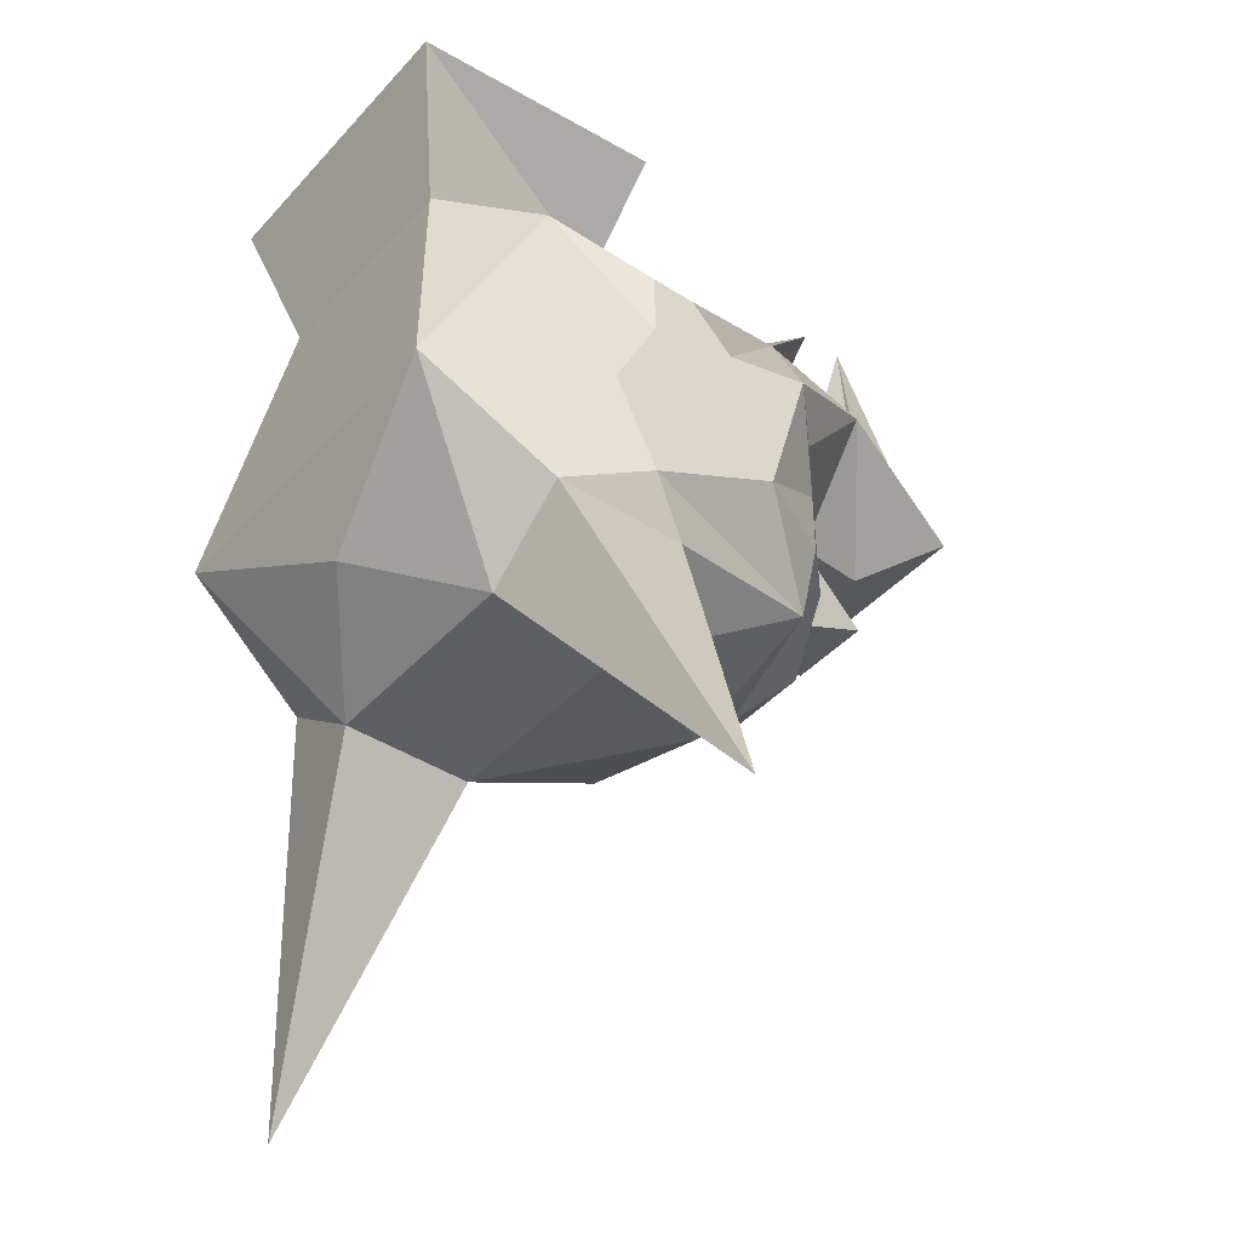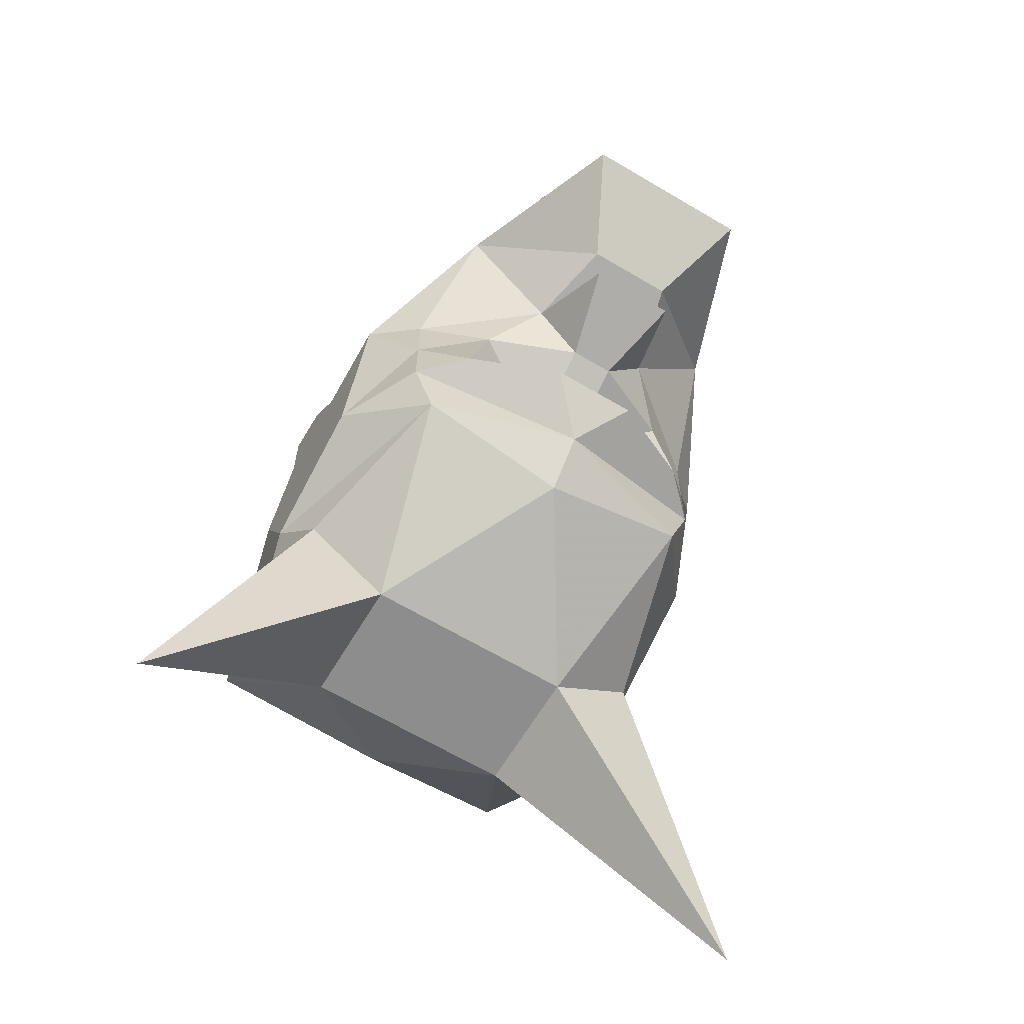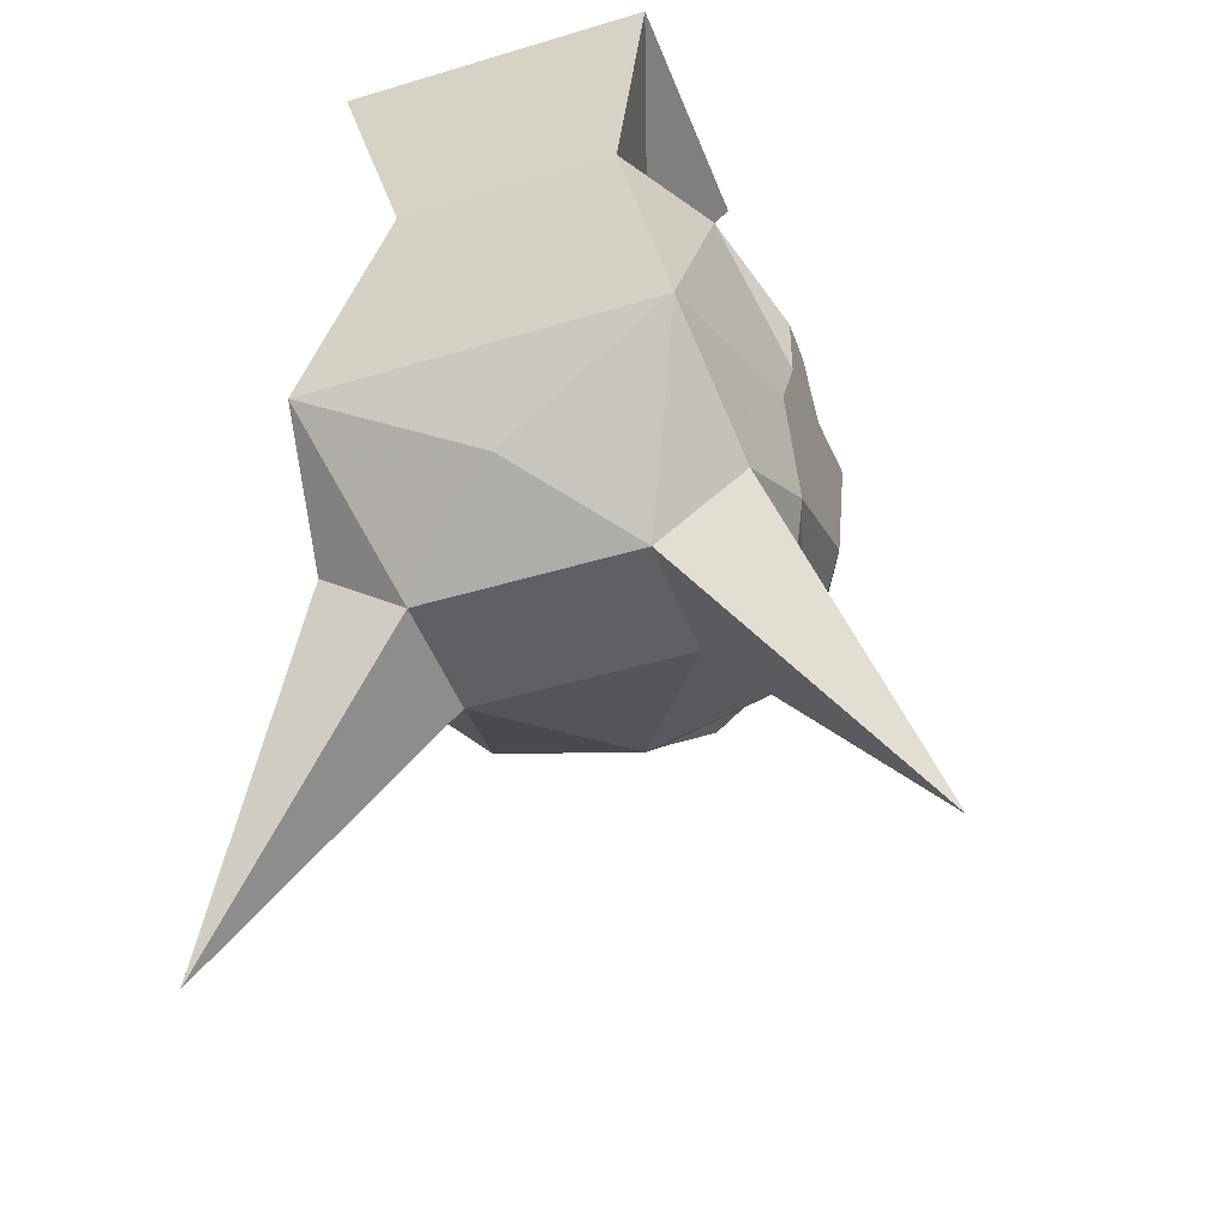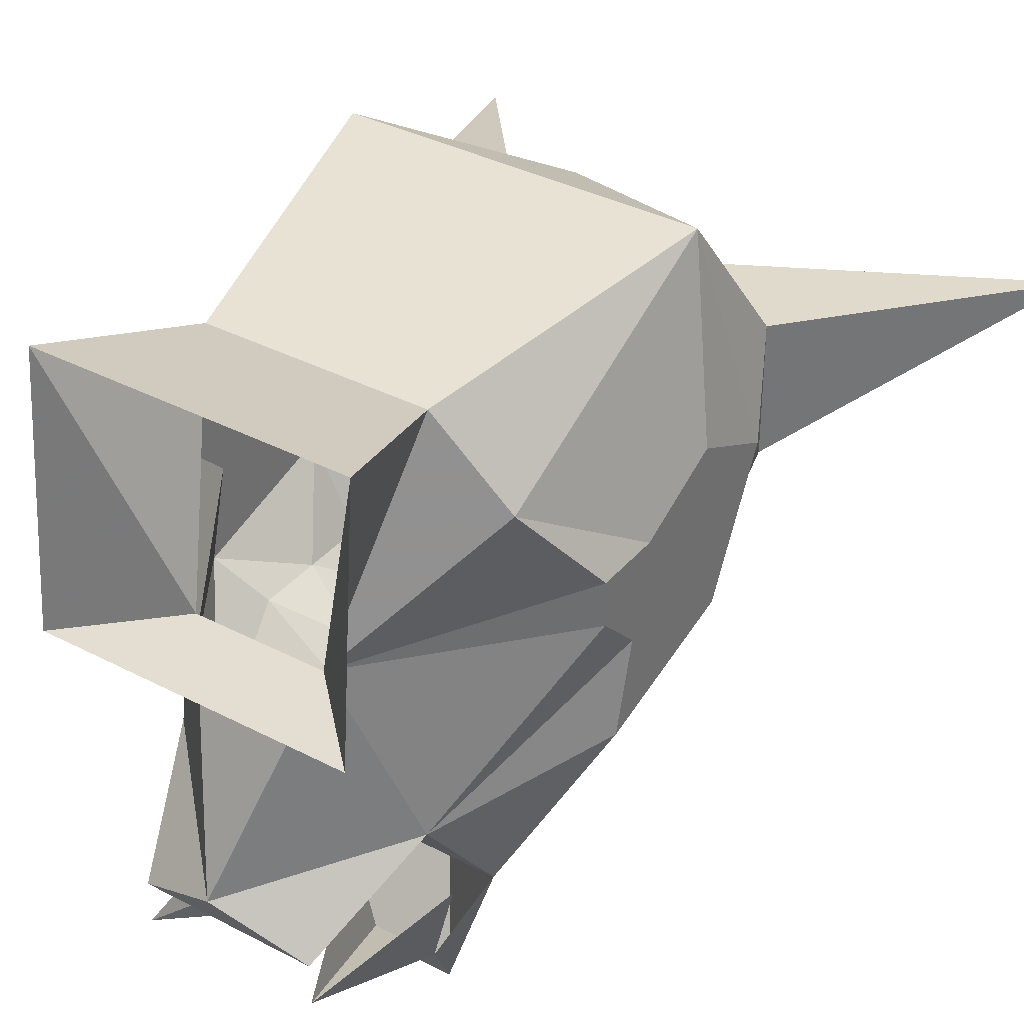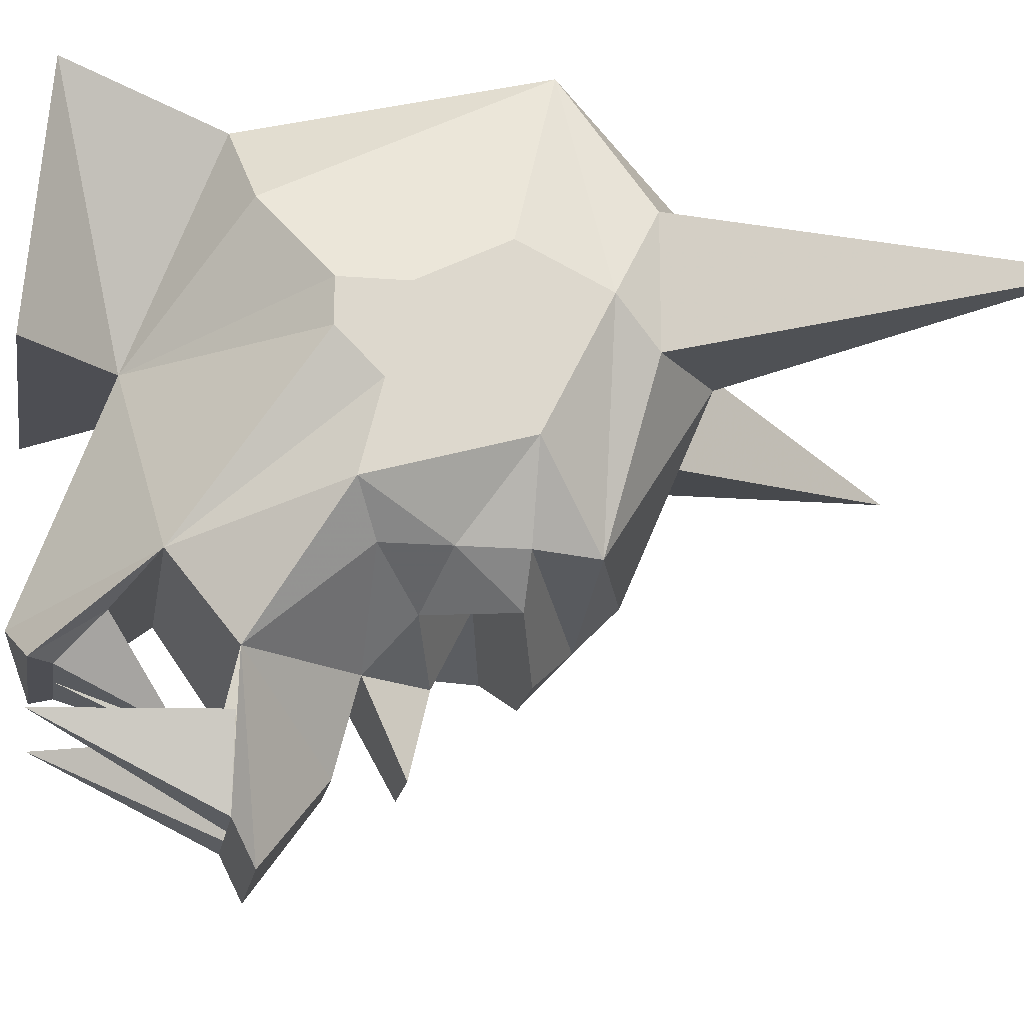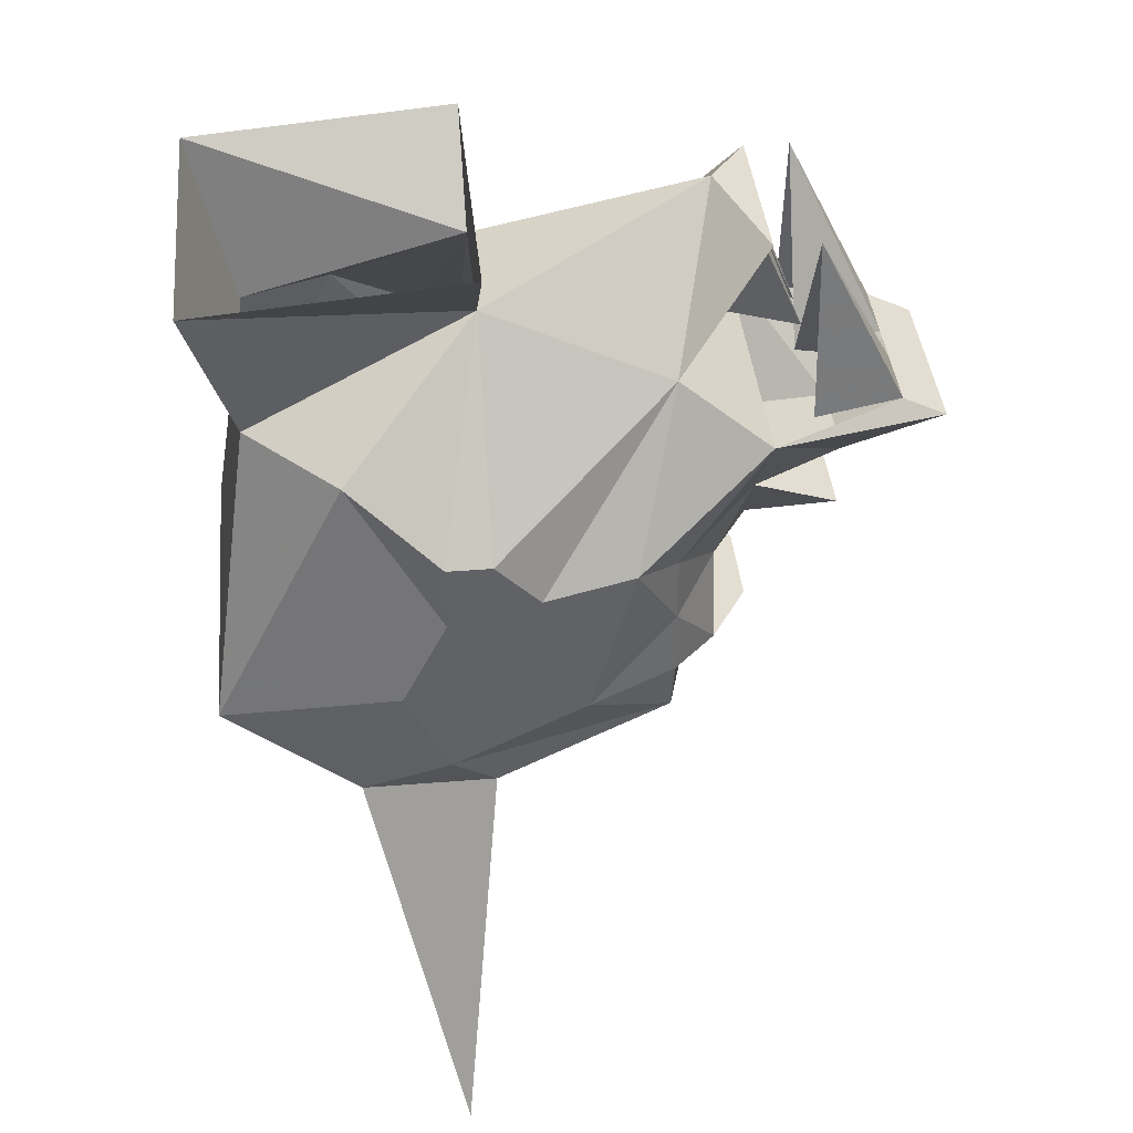
<metadata>
{"format":"obj","ext":"obj","renderer":"f3d","projection":"perspective","resolution":1024,"background":"white","views":[{"elev":-41.4,"azim":52.1,"up":"+Y"},{"elev":-64.7,"azim":149.1,"up":"+Y"},{"elev":-45.2,"azim":19.3,"up":"+Y"},{"elev":36.1,"azim":-145.6,"up":"+Z"},{"elev":-17.4,"azim":-99.1,"up":"+Z"},{"elev":39.8,"azim":84.3,"up":"+Y"}]}
</metadata>
<code>
v 0.007812 -1.43 -0.125
v 0.007812 -1.414 -0.1562
v 0.03906 -1.406 -0.1406
v 0.04688 -1.438 -0.1406
v 0.01562 -1.445 -0.1562
v -0.007812 -1.43 -0.125
v -0.007812 -1.414 -0.1562
v -0.01562 -1.406 -0.1875
v 0.01562 -1.406 -0.1875
v 0.02344 -1.391 -0.1562
v 0.0625 -1.391 -0.125
v 0.0625 -1.414 -0.125
v 0.0625 -1.438 -0.125
v 0 -1.461 -0.1406
v -0.01562 -1.445 -0.1562
v -0.04688 -1.438 -0.1406
v -0.03906 -1.406 -0.1406
v -0.02344 -1.391 -0.1562
v 0 -1.391 -0.1562
v 0.01562 -1.383 -0.1875
v 0.05469 -1.352 -0.1562
v 0.07812 -1.383 -0.1094
v 0.07812 -1.438 -0.09375
v 0.05469 -1.461 -0.125
v 0 -1.477 -0.125
v -0.05469 -1.461 -0.125
v -0.0625 -1.438 -0.125
v -0.0625 -1.414 -0.125
v -0.0625 -1.391 -0.125
v -0.05469 -1.352 -0.1562
v -0.01562 -1.383 -0.1875
v -0.03125 -1.359 -0.2188
v 0.03125 -1.359 -0.2188
v 0.03125 -1.352 -0.2031
v -0.03125 -1.352 -0.2031
v -0.03906 -1.352 -0.1719
v -0.03125 -1.289 -0.1719
v -0.007812 -1.352 -0.2031
v 0 -1.352 -0.1719
v 0.007812 -1.352 -0.2031
v 0.03125 -1.289 -0.1719
v 0.03906 -1.352 -0.1719
v 0.02344 -1.297 -0.1562
v 0.03125 -1.312 -0.1406
v 0.007812 -1.336 -0.1719
v 0 -1.297 -0.1562
v 0.03125 -1.289 -0.1562
v 0.04688 -1.328 -0.125
v 0 -1.312 -0.1406
v -0.04688 -1.328 -0.125
v -0.03125 -1.312 -0.1406
v -0.03125 -1.289 -0.1562
v -0.02344 -1.297 -0.1562
v -0.007812 -1.336 -0.1719
v 0 -1.281 -0.1406
v 0.02344 -1.312 -0.0625
v 0.07812 -1.375 -0.0625
v 0.07812 -1.391 -0.07812
v -0.07812 -1.383 -0.1094
v -0.07812 -1.391 -0.07812
v -0.07812 -1.375 -0.0625
v -0.02344 -1.312 -0.0625
v 0.05469 -1.289 0.03125
v 0.03906 -1.344 0.01562
v 0.05469 -1.281 -0.0625
v -0.05469 -1.281 -0.0625
v -0.05469 -1.289 0.03125
v -0.03906 -1.344 0.01562
v 0.03906 -1.5 -0.0625
v -0.03906 -1.5 -0.0625
v -0.07031 -1.477 -0.0625
v -0.07812 -1.461 -0.04688
v -0.07812 -1.438 -0.09375
v -0.03906 -1.5 -0.01562
v 0.03906 -1.5 -0.01562
v 0 -1.477 0.01562
v -0.0625 -1.445 0.03125
v -0.07031 -1.477 -0.01562
v -0.1172 -1.602 -0.04688
v 0.1172 -1.602 -0.04688
v 0.07031 -1.477 -0.01562
v 0.0625 -1.445 0.03125
v -0.0625 -1.352 -0.01562
v -0.07812 -1.398 -0.04688
v -0.07812 -1.43 -0.03125
v 0.0625 -1.352 -0.01562
v 0.07812 -1.398 -0.04688
v 0.07812 -1.375 -0.04688
v 0.07812 -1.43 -0.03125
v 0.07812 -1.461 -0.04688
v 0.07031 -1.477 -0.0625
v -0.07812 -1.375 -0.04688
f 1 2 3
f 1 3 4
f 3 12 4
f 6 16 17
f 6 17 7
f 16 28 17
f 1 4 5
f 1 5 6
f 1 6 7
f 1 7 2
f 2 7 8
f 2 8 9
f 2 9 10
f 2 10 3
f 3 10 11
f 3 11 12
f 4 12 13
f 4 13 14
f 4 14 5
f 5 14 15
f 5 15 6
f 6 15 16
f 7 17 18
f 7 18 8
f 8 18 19
f 8 19 9
f 9 19 10
f 10 19 20
f 10 20 21
f 10 21 11
f 11 21 22
f 11 22 12
f 12 22 23
f 12 23 13
f 13 23 24
f 13 24 14
f 14 24 25
f 14 25 26
f 14 26 27
f 14 27 16
f 14 16 15
f 17 28 29
f 17 29 18
f 18 29 30
f 18 30 31
f 18 31 19
f 19 31 20
f 20 31 32
f 20 32 33
f 20 33 21
f 21 33 34
f 34 33 35
f 35 33 32
f 35 32 30
f 30 32 31
f 43 46 47
f 43 47 44
f 44 47 48
f 44 48 49
f 49 48 50
f 49 50 51
f 51 50 52
f 51 52 53
f 47 46 52
f 47 52 55
f 47 55 48
f 48 55 56
f 48 56 57
f 48 57 58
f 48 58 22
f 48 22 21
f 48 21 50
f 50 21 30
f 50 30 59
f 50 59 60
f 50 60 61
f 50 61 62
f 50 62 55
f 50 55 52
f 53 52 46
f 63 64 56
f 63 56 65
f 65 56 66
f 66 56 62
f 66 62 67
f 67 62 68
f 67 68 64
f 67 64 63
f 62 56 55
f 25 24 69
f 25 69 70
f 25 70 26
f 26 70 71
f 26 71 72
f 26 72 73
f 26 73 27
f 27 73 28
f 27 28 16
f 74 75 76
f 74 76 77
f 74 77 78
f 74 70 69
f 74 69 75
f 75 81 82
f 75 82 76
f 76 82 77
f 77 82 68
f 77 68 83
f 77 83 84
f 77 84 85
f 77 85 72
f 77 72 78
f 78 72 71
f 86 64 82
f 86 82 87
f 86 87 88
f 86 88 56
f 86 56 64
f 89 87 82
f 89 82 90
f 89 90 87
f 87 90 23
f 87 23 58
f 87 58 88
f 88 58 57
f 88 57 56
f 90 24 23
f 24 90 91
f 24 91 69
f 81 91 90
f 81 90 82
f 92 60 84
f 92 84 83
f 92 83 62
f 92 62 61
f 92 61 60
f 73 84 60
f 73 60 59
f 73 59 28
f 28 59 29
f 29 59 30
f 84 73 72
f 84 72 85
f 23 22 58
f 68 62 83
f 64 68 82
f 35 36 37
f 35 37 38
f 38 37 39
f 40 39 41
f 40 41 34
f 34 41 42
f 43 44 45
f 43 45 46
f 51 53 54
f 54 53 46
f 54 46 49
f 49 46 45
f 74 78 79
f 74 79 70
f 75 69 80
f 75 80 81
f 78 71 79
f 79 71 70
f 69 91 80
f 80 91 81

</code>
